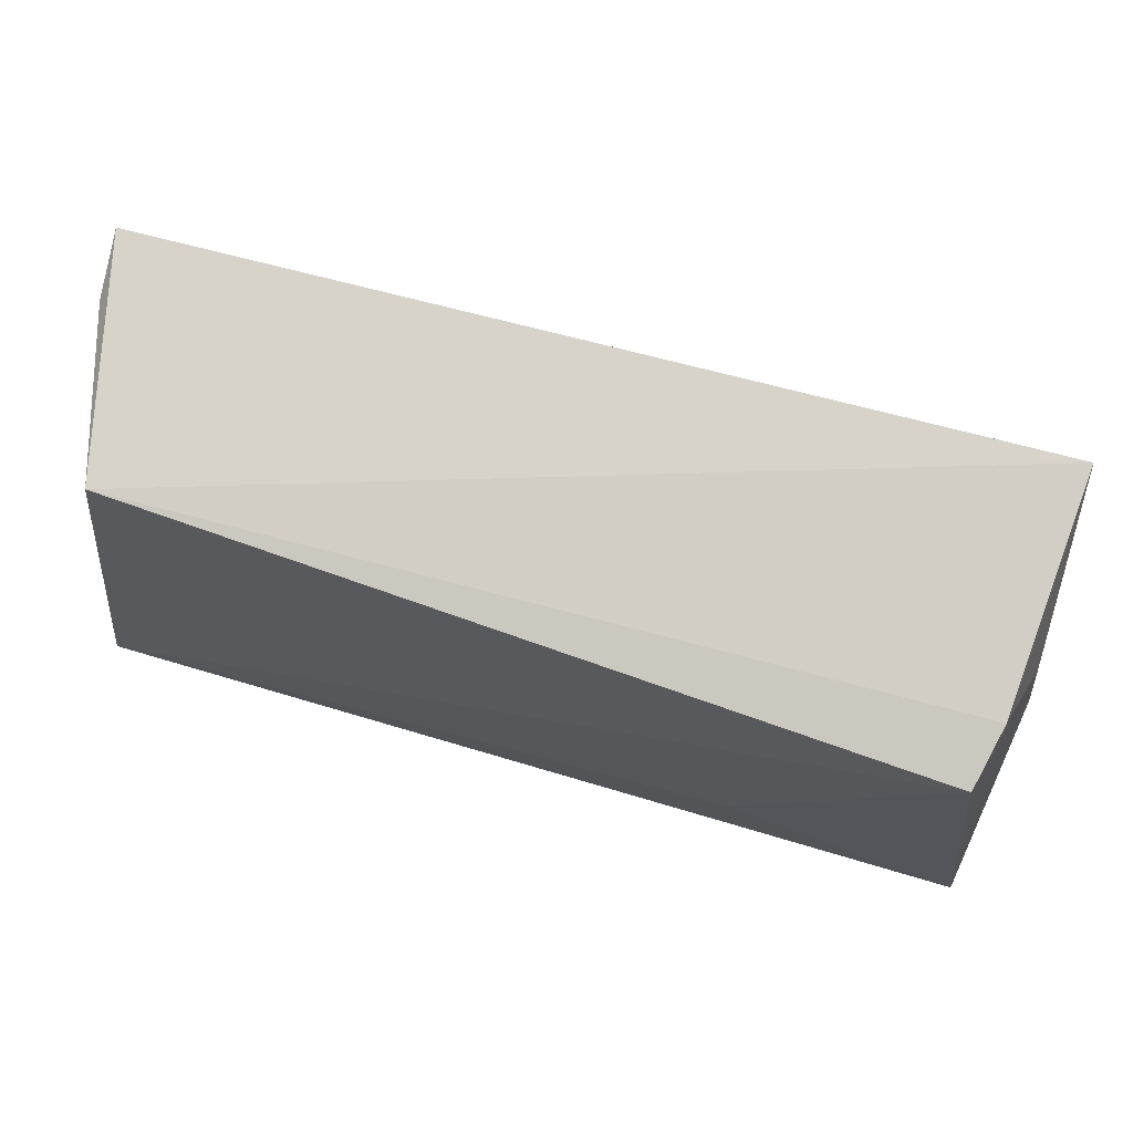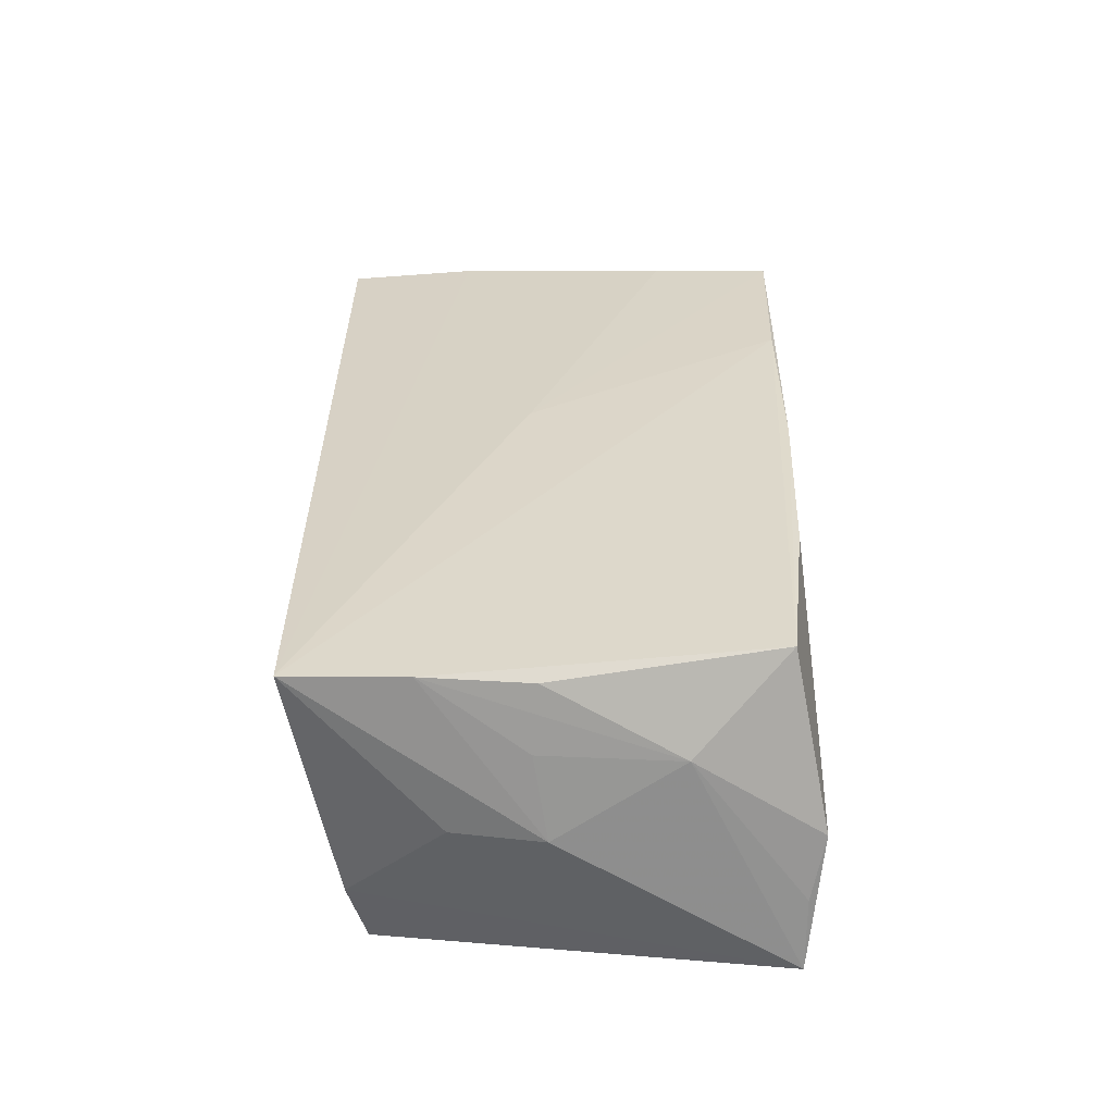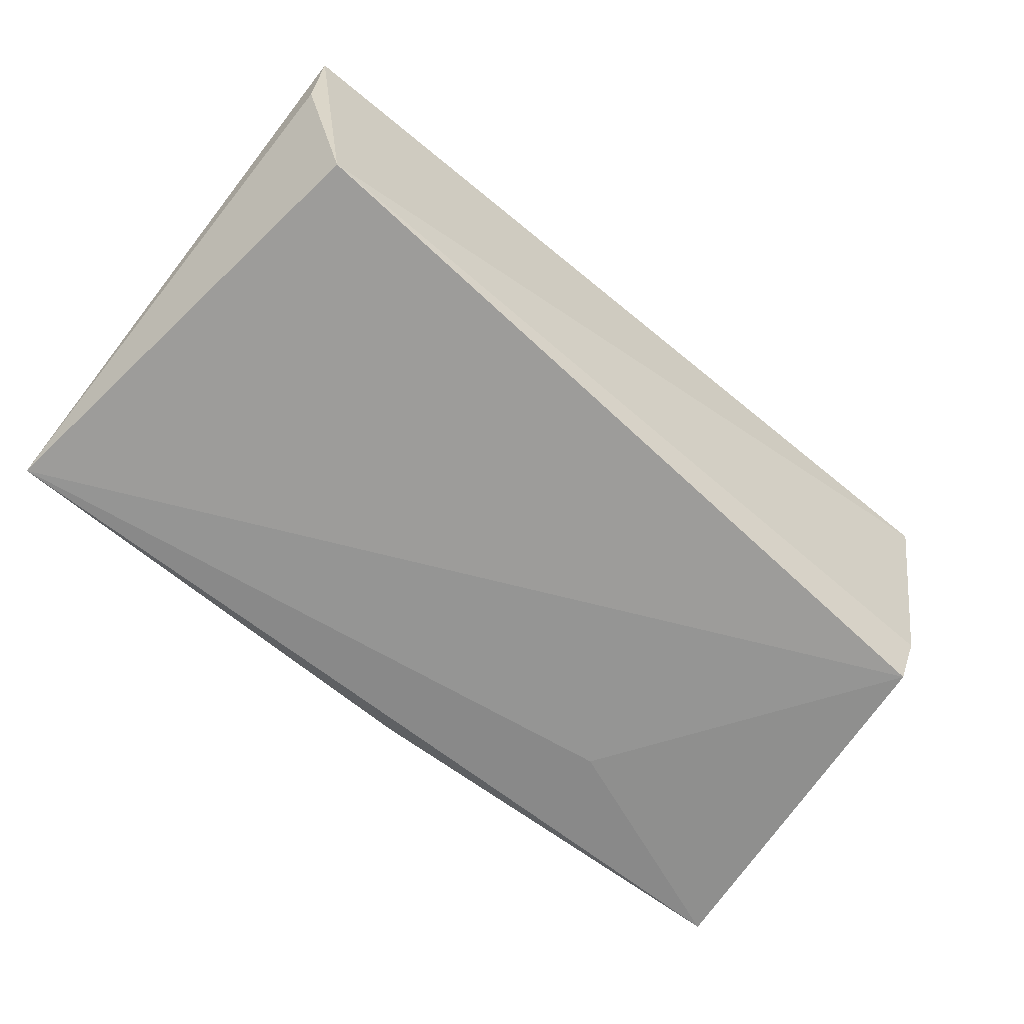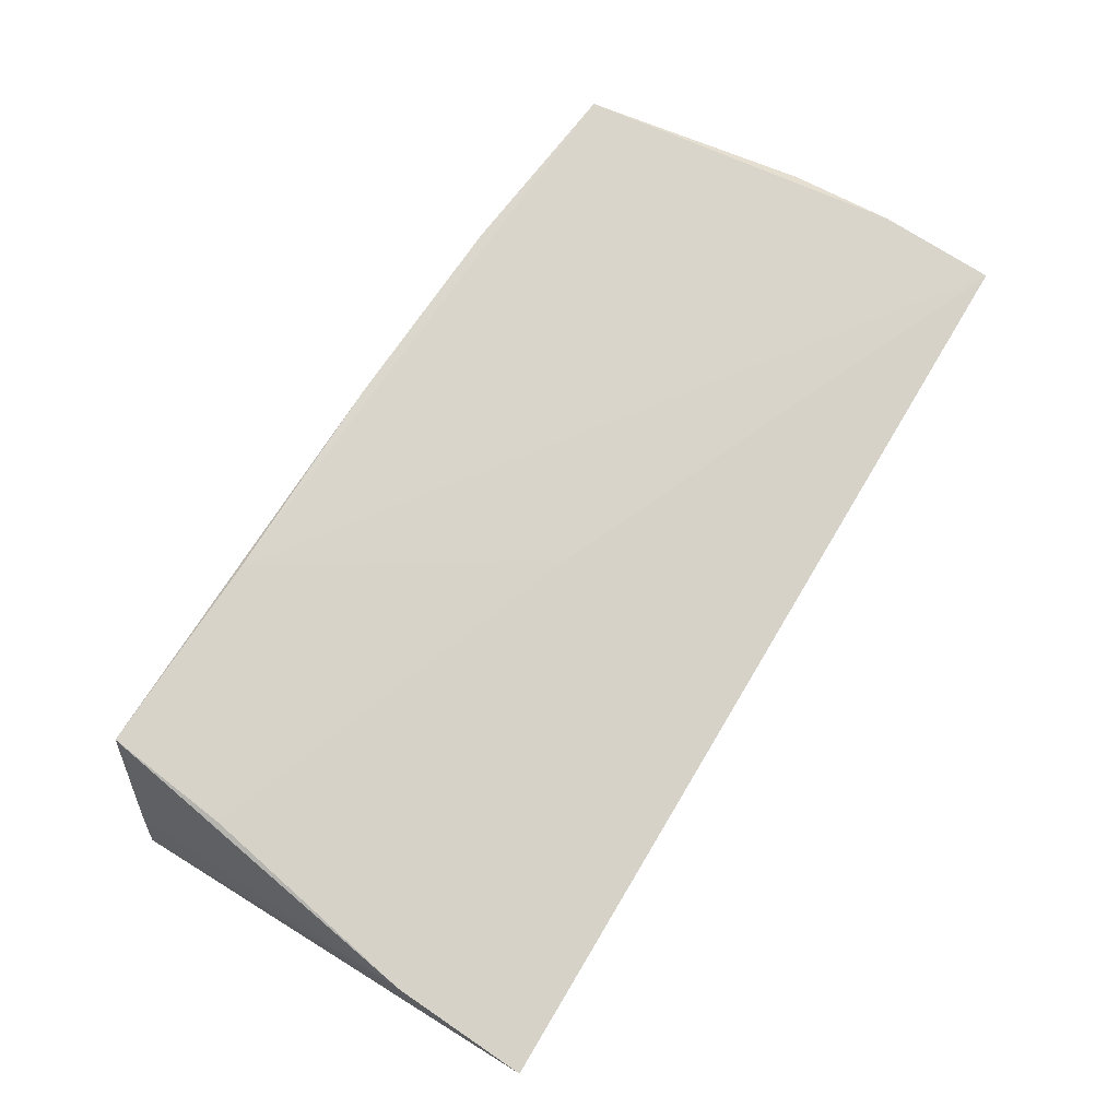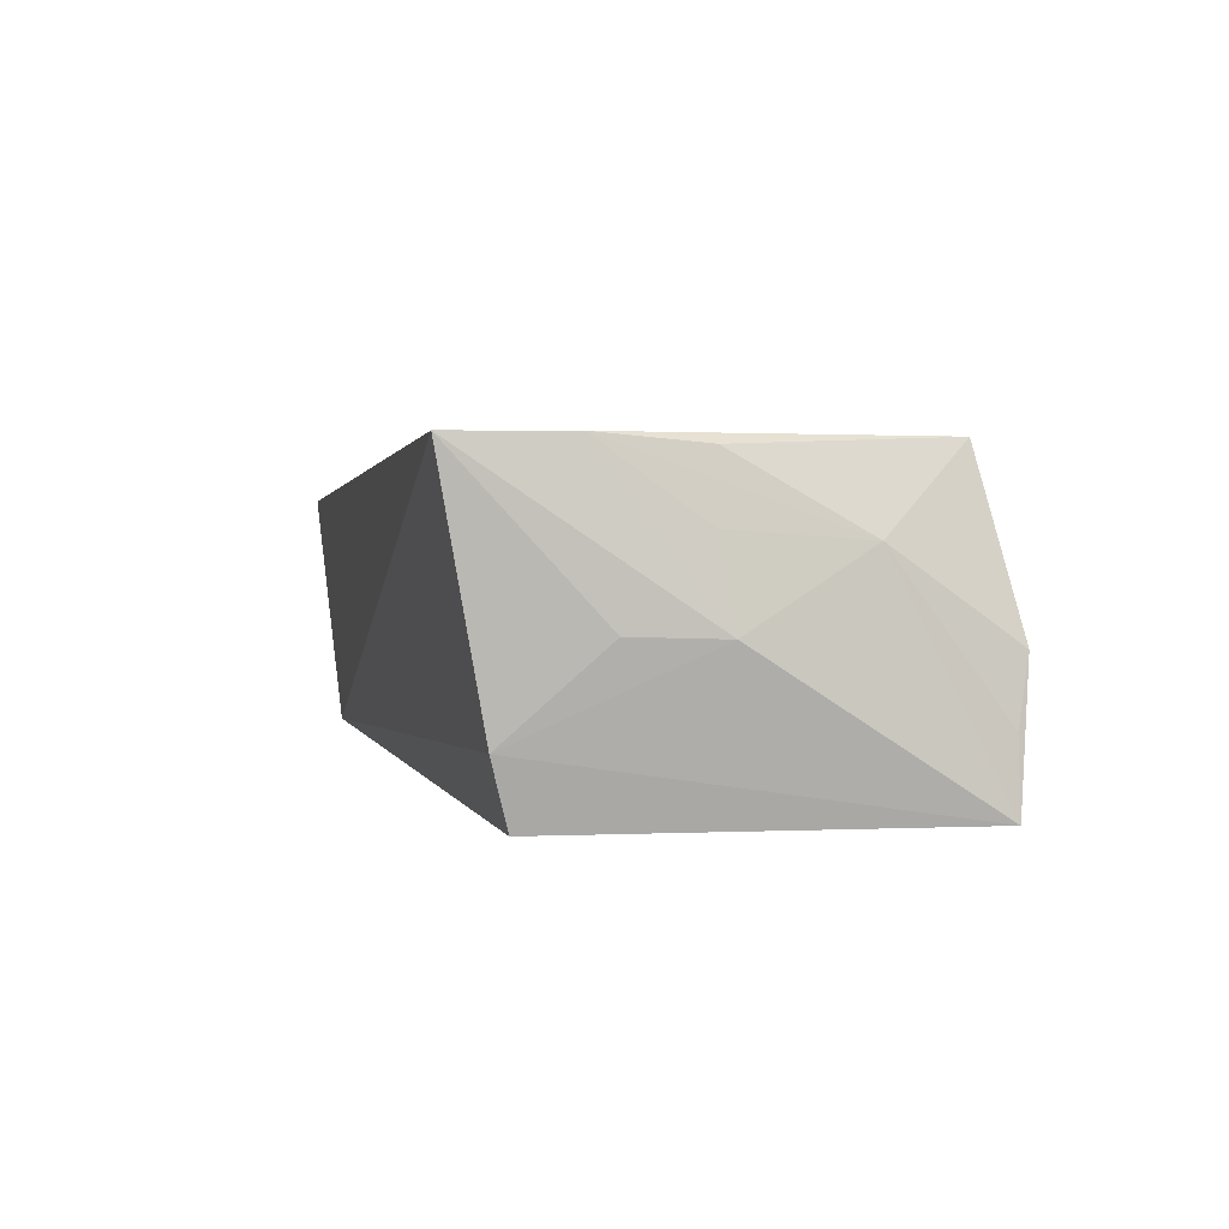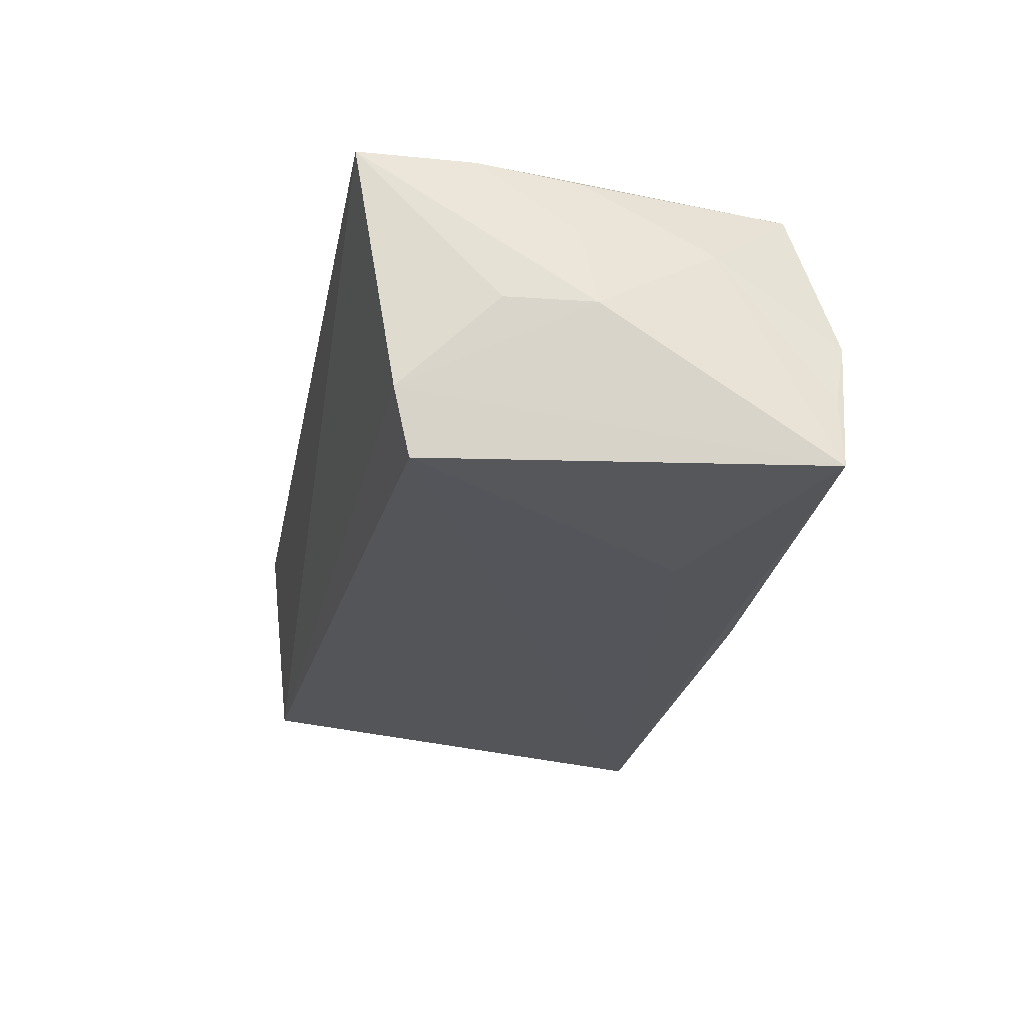
<metadata>
{"format":"obj","ext":"obj","renderer":"f3d","projection":"perspective","resolution":1024,"background":"white","views":[{"elev":71.1,"azim":-162.8,"up":"+Y"},{"elev":31.5,"azim":-89.9,"up":"+Z"},{"elev":-66.5,"azim":140.5,"up":"+Z"},{"elev":74.3,"azim":121.6,"up":"+Z"},{"elev":2.3,"azim":-102.2,"up":"+Z"},{"elev":-24.9,"azim":-100.6,"up":"+Z"}]}
</metadata>
<code>
v -0.05135 0.01509 0.01788
v -0.04815 0.02129 -0.01756
v -0.04964 0.0233 -0.01011
v 0.003892 0.004644 0.01748
v -0.0527 -0.02429 -0.008849
v 0.05401 0.02965 0.01283
v -0.02462 -0.02449 0.01764
v -0.0009774 -0.0256 0.01779
v -0.05281 0.01235 0.0001085
v 0.04829 -0.02673 0.00992
v 0.02351 -0.0258 0.01788
v 0.05364 -0.02559 -0.01813
v -0.02527 -0.01326 -0.0181
v 0.04714 0.0272 -0.01517
v -0.002671 -0.02676 -0.01652
v -0.05125 -0.0259 -0.001521
v -0.05204 -0.01171 0.008347
v -0.05092 0.003127 0.01685
v 0.05206 -0.02561 -0.007618
v 0.02596 -0.02572 -0.01759
v -0.05404 0.002193 -0.0001675
v 0.0487 -0.01221 0.01638
v -0.05253 0.003744 0.00945
v 0.05332 0.01394 0.01435
v -0.05379 -0.02416 -0.01716
v -0.05111 0.02845 0.0178
v -0.04607 -0.02206 0.01788
v -0.02739 -0.02676 -0.00965
v 0.0471 -0.02676 0.01707
v 0.05346 0.02728 0.005327
f 12 6 24
f 12 2 14
f 12 24 19
f 19 24 29
f 19 10 12
f 29 10 19
f 30 6 12
f 12 14 30
f 30 14 6
f 3 25 21
f 2 25 3
f 3 14 2
f 26 24 6
f 6 14 26
f 14 3 26
f 5 25 16
f 13 2 12
f 12 25 13
f 13 25 2
f 12 10 15
f 15 10 29
f 24 26 4
f 9 3 21
f 21 26 9
f 9 26 3
f 20 25 12
f 12 15 20
f 20 15 25
f 16 25 28
f 25 15 28
f 29 16 28
f 28 15 29
f 29 24 22
f 22 4 29
f 24 4 22
f 7 27 16
f 16 27 17
f 17 5 16
f 21 25 17
f 25 5 17
f 8 16 29
f 8 7 16
f 27 7 8
f 21 17 23
f 18 17 27
f 27 8 11
f 11 4 26
f 11 8 29
f 29 4 11
f 1 11 26
f 27 11 1
f 1 18 27
f 1 26 21
f 21 23 1
f 1 23 17
f 17 18 1

</code>
